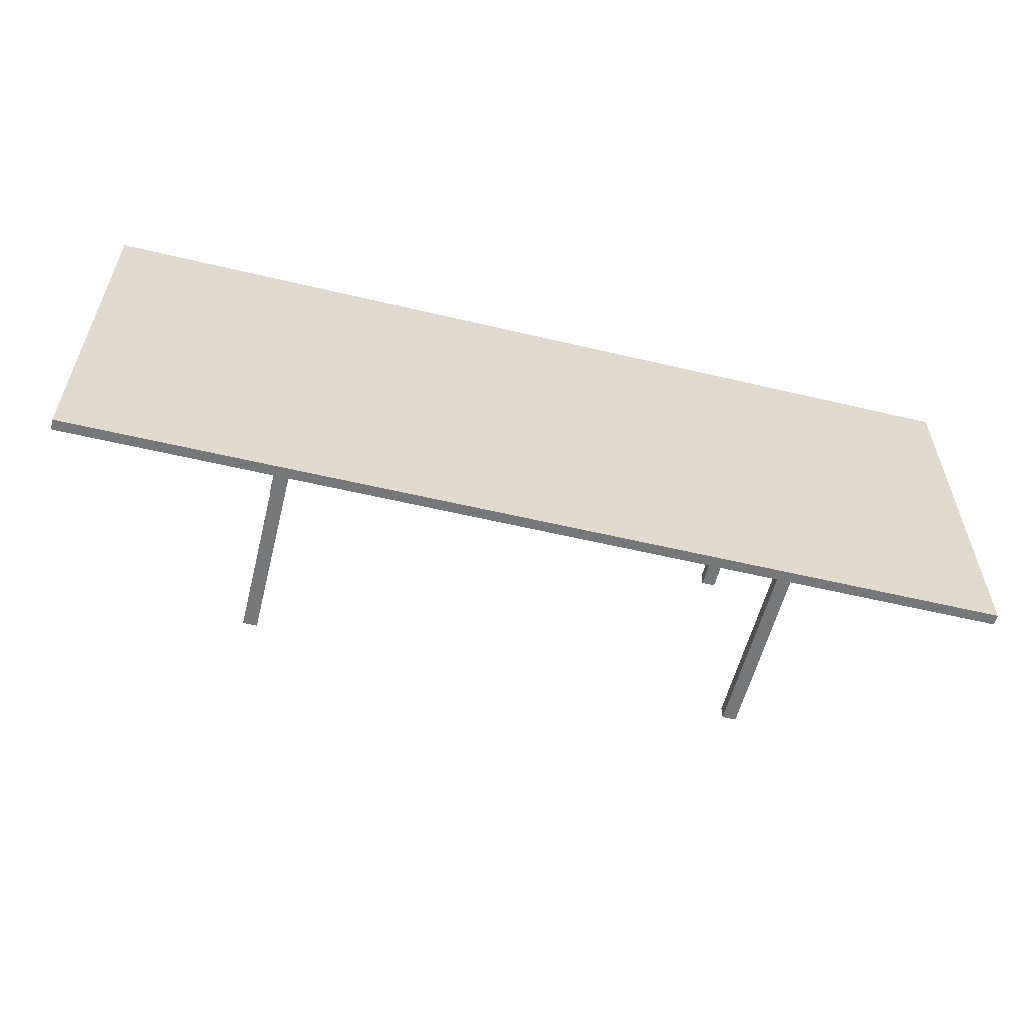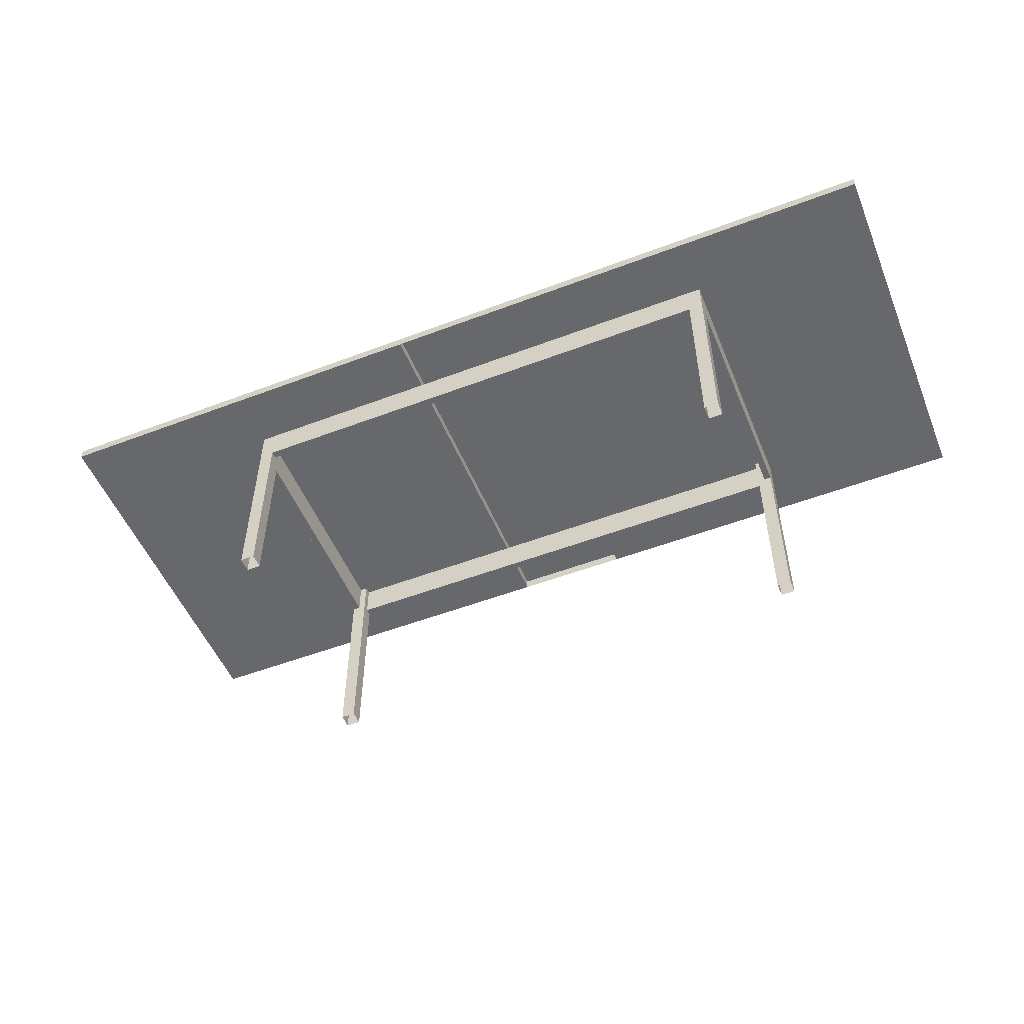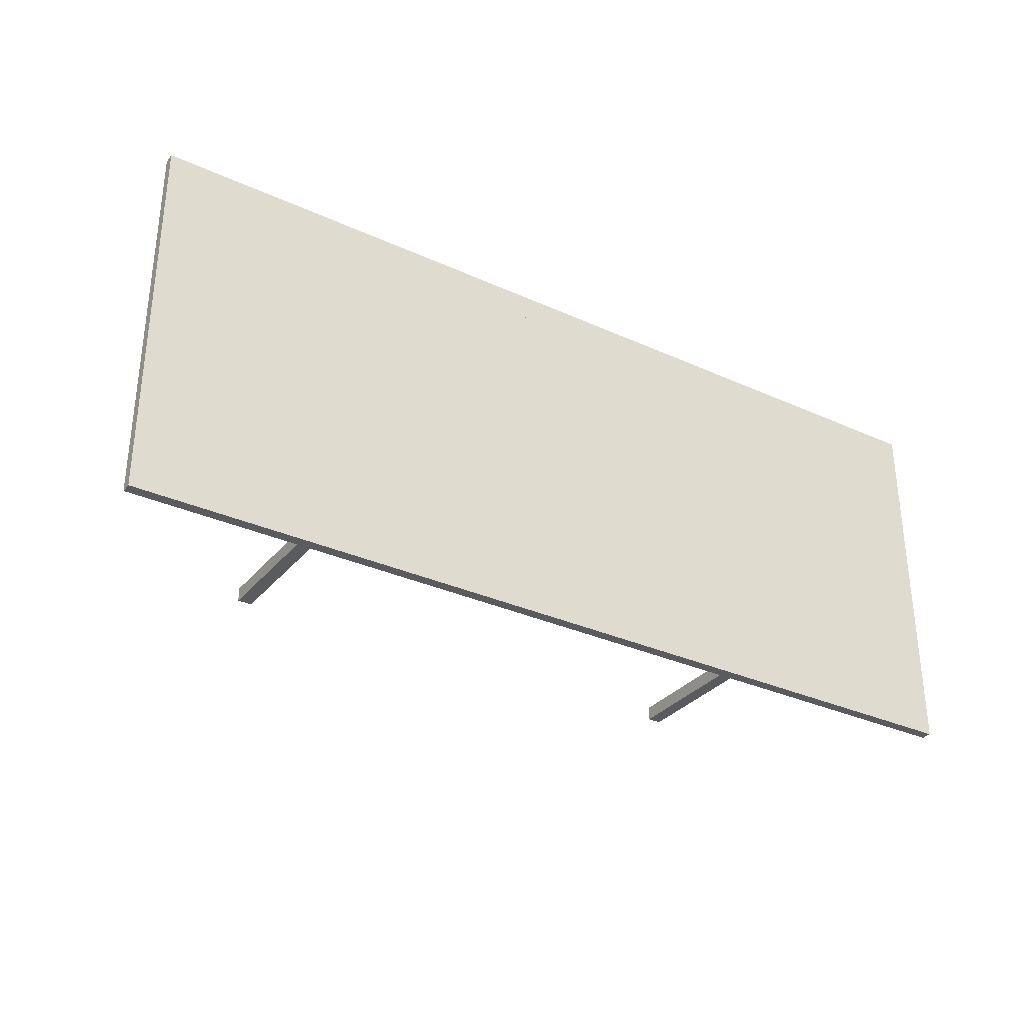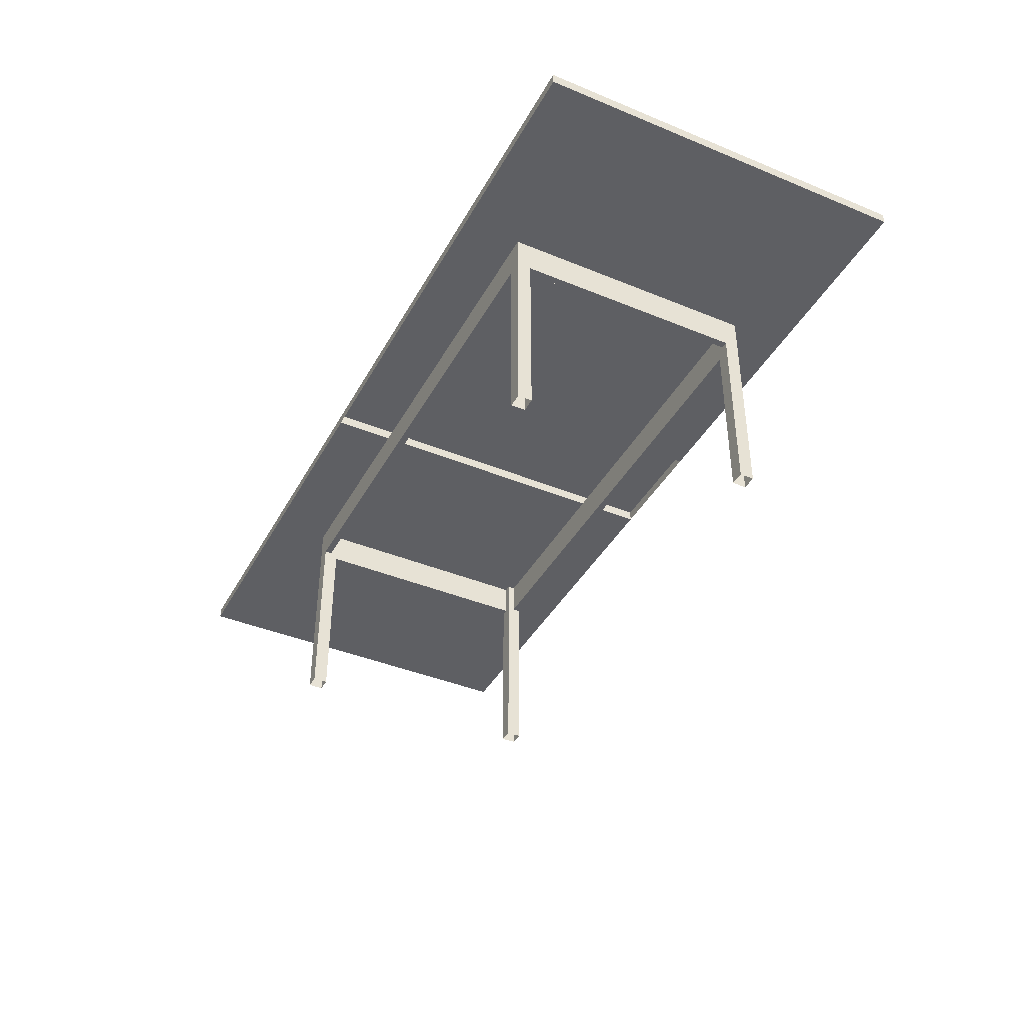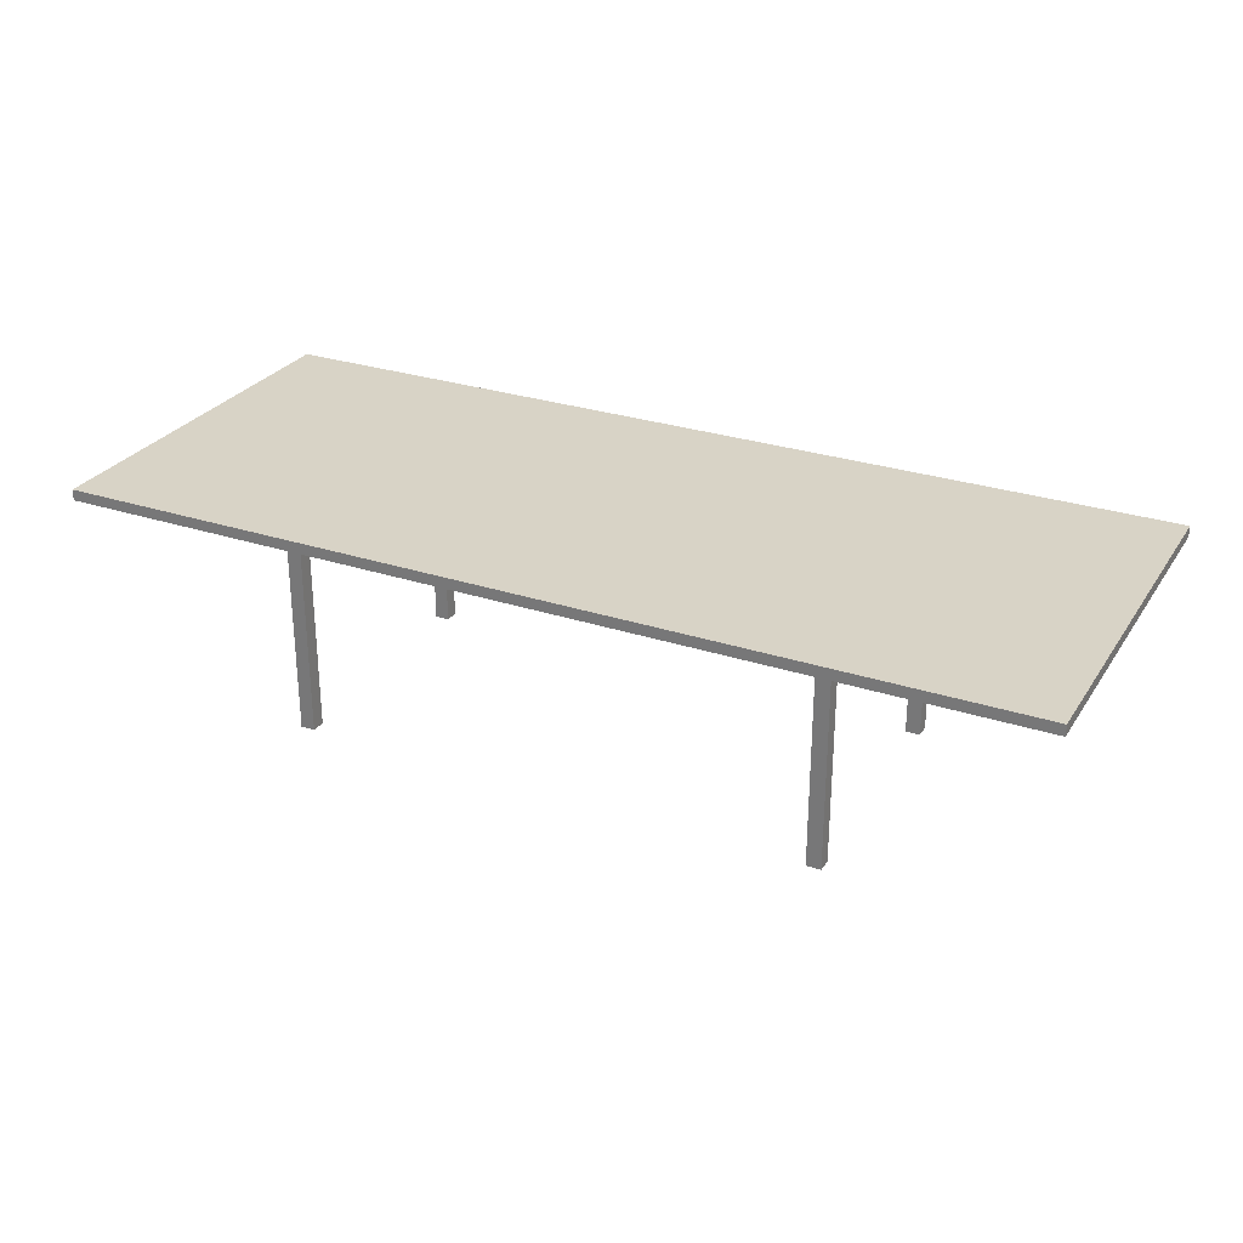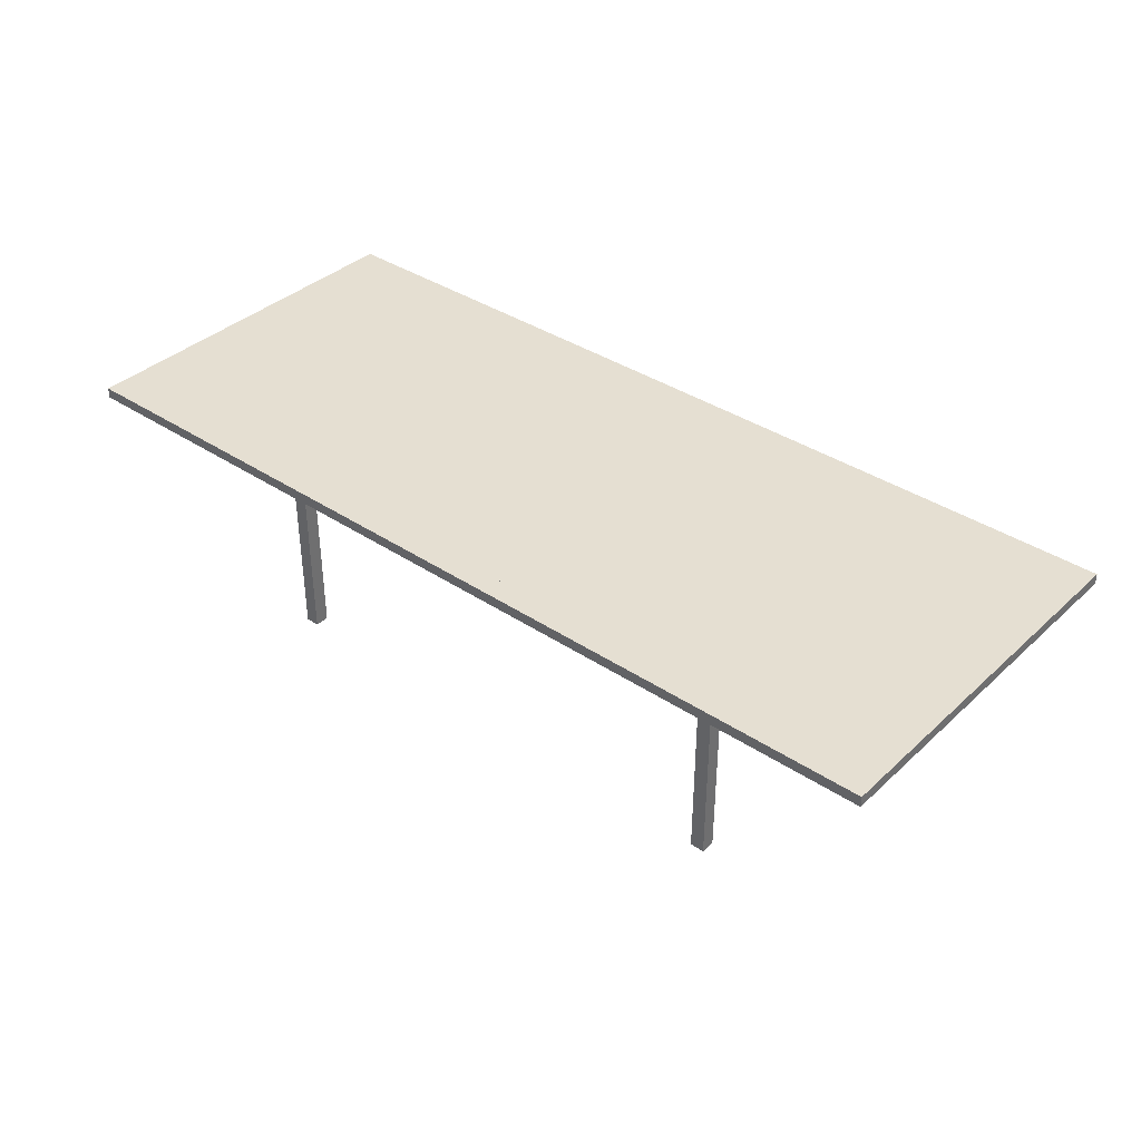
<metadata>
{"format":"obj","ext":"obj","renderer":"f3d","projection":"perspective","resolution":1024,"background":"white","views":[{"elev":-57.1,"azim":166.1,"up":"+Z"},{"elev":-52.5,"azim":-157.8,"up":"+Y"},{"elev":-32.0,"azim":147.5,"up":"+Z"},{"elev":-40.7,"azim":-116.7,"up":"+Y"},{"elev":28.2,"azim":26.6,"up":"+Y"},{"elev":37.4,"azim":-139.5,"up":"+Y"}]}
</metadata>
<code>
v 0.2529 -0.1569 -0.1118
v 0.2529 0.02533 -0.1256
v 0.2529 -0.1569 -0.1256
v 0.2529 0.02533 -0.1187
v 0.2667 -0.1569 -0.1256
v 0.2529 0.05779 -0.1187
v -0.2336 0.02533 -0.1187
v 0.2667 0.05779 -0.1256
v 0.2529 0.05779 -0.1118
v -0.2336 0.02533 -0.1256
v -0.2474 0.05779 -0.1256
v 0.2667 0.02533 -0.1118
v 0.2667 -0.1569 -0.1118
v 0.2598 0.02533 -0.1118
v -0.2336 0.05779 -0.1187
v -0.2336 -0.1569 -0.1256
v 0.2667 0.05779 0.1288
v 0.2598 0.05779 -0.1118
v -0.2336 0.05779 -0.1118
v -0.2336 -0.1569 -0.1118
v 0.2667 0.02533 0.115
v 0.2598 0.02533 0.115
v -0.2474 -0.1569 -0.1256
v 0.2667 -0.1569 0.115
v 0.2598 0.05779 0.115
v -0.2474 -0.1569 -0.1118
v -0.2405 0.02516 -0.1118
v -0.2405 0.05779 -0.1118
v 0.2667 -0.1569 0.1288
v 0.2529 0.05779 0.115
v -0.2405 0.05779 0.115
v -0.2474 0.05779 -0.1118
v -0.2474 0.05779 0.1288
v -0.2336 0.02521 0.1288
v 0.2529 0.05779 0.1219
v 0.2529 0.02521 0.1219
v 0.2529 -0.1569 0.1288
v -0.2474 0.02516 0.115
v -0.2474 0.02516 -0.1118
v -0.2405 0.02516 0.115
v -0.2474 -0.1569 0.1288
v 0.2529 0.02521 0.1288
v -0.2336 0.05779 0.1219
v 0.2529 -0.1569 0.115
v -0.2336 0.05779 0.115
v -0.2336 -0.1569 0.1288
v -0.2336 -0.1569 0.115
v -0.2336 0.02521 0.1219
v -0.2474 -0.1569 0.115
v 0.07352 0.05779 0.1859
v 0.4692 0.05779 -0.1828
v 0.4692 0.05779 0.1859
v 0.07352 0.05779 -0.1828
v 0.4692 0.06819 0.1859
v 0.07352 0.06819 0.1859
v 0.07352 0.06819 -0.1828
v 0.4692 0.06819 -0.1828
v -0.04014 0.06819 0.1859
v -0.4327 0.05779 0.1859
v -0.04014 0.05779 0.1859
v -0.4327 0.05779 -0.1828
v -0.04014 0.06819 -0.1828
v -0.04014 0.05779 -0.1828
v -0.4327 0.06819 -0.1828
v -0.4327 0.06819 0.1859
v -0.2474 0.05775 -0.1118
v -0.2474 0.05775 0.1219
g mesh1_mesh1-geometry
f 1 2 3
f 2 1 4
f 2 5 3
f 4 1 6
f 7 2 4
f 5 2 8
f 6 1 9
f 6 7 4
f 2 7 10
f 8 2 11
f 8 12 5
f 13 5 12
f 12 1 13
f 1 14 9
f 7 6 15
f 7 16 10
f 10 11 2
f 12 8 17
f 1 12 14
f 9 14 18
f 19 7 15
f 16 7 20
f 16 11 10
f 12 17 21
f 12 22 14
f 22 18 14
f 20 7 19
f 11 16 23
f 21 17 24
f 22 12 21
f 18 22 25
f 19 26 20
f 27 19 28
f 26 11 23
f 24 17 29
f 21 24 22
f 22 30 25
f 26 19 27
f 31 27 28
f 11 26 32
f 33 34 17
f 35 30 36
f 17 37 29
f 24 30 22
f 32 38 33
f 39 26 27
f 27 31 40
f 32 26 39
f 41 34 33
f 42 17 34
f 36 43 35
f 30 37 36
f 37 17 42
f 30 24 44
f 45 40 31
f 32 39 38
f 33 38 41
f 27 38 39
f 38 27 40
f 34 41 46
f 34 36 42
f 43 47 45
f 43 36 48
f 37 30 44
f 36 37 42
f 47 40 45
f 41 38 49
f 47 38 40
f 46 48 34
f 36 34 48
f 47 43 48
f 38 47 49
f 47 48 46
g mesh1_mesh1-geometry
f 3 2 1
f 4 1 2
f 3 5 2
f 5 1 3
f 3 1 5
f 6 1 4
f 4 2 7
f 8 2 5
f 1 5 13
f 13 5 1
f 9 1 6
f 4 7 6
f 10 7 2
f 11 2 8
f 5 12 8
f 12 5 13
f 13 1 12
f 9 14 1
f 6 18 9
f 9 18 6
f 15 6 7
f 10 16 7
f 2 11 10
f 8 6 11
f 11 6 8
f 17 8 12
f 14 12 1
f 18 14 9
f 6 8 18
f 18 8 6
f 11 6 15
f 15 6 11
f 15 7 19
f 20 7 16
f 10 11 16
f 17 25 8
f 8 25 17
f 21 17 12
f 14 22 12
f 14 18 22
f 18 8 25
f 25 8 18
f 11 15 28
f 28 15 11
f 19 7 20
f 28 15 19
f 19 15 28
f 26 16 20
f 20 16 26
f 23 16 11
f 25 17 35
f 35 17 25
f 24 17 21
f 21 12 22
f 25 22 18
f 11 28 33
f 33 28 11
f 20 26 19
f 28 19 27
f 16 26 23
f 23 26 16
f 23 11 26
f 35 17 33
f 33 17 35
f 30 25 35
f 35 25 30
f 29 17 24
f 22 24 21
f 25 30 22
f 31 33 28
f 28 33 31
f 11 33 32
f 32 33 11
f 27 19 26
f 28 27 31
f 32 26 11
f 17 34 33
f 35 33 43
f 43 33 35
f 36 30 35
f 29 37 17
f 37 24 29
f 29 24 37
f 22 30 24
f 45 33 31
f 31 33 45
f 33 38 32
f 27 26 39
f 40 31 27
f 39 26 32
f 33 34 41
f 34 17 42
f 43 33 45
f 45 33 43
f 35 43 36
f 36 37 30
f 42 17 37
f 24 37 44
f 44 37 24
f 44 24 30
f 31 40 45
f 38 39 32
f 41 38 33
f 39 38 27
f 40 27 38
f 46 41 34
f 42 36 34
f 45 47 43
f 48 36 43
f 44 30 37
f 42 37 36
f 45 40 47
f 49 38 41
f 40 38 47
f 41 47 46
f 46 47 41
f 34 48 46
f 48 34 36
f 48 43 47
f 49 47 38
f 47 41 49
f 49 41 47
f 46 48 47
g mesh2_mesh2-geometry
f 50 51 52
f 51 50 53
f 51 54 52
f 52 55 50
f 56 51 53
f 54 51 57
f 55 52 54
f 51 56 57
f 56 54 57
f 54 56 55
f 58 59 60
f 61 62 63
f 64 58 62
f 59 58 65
f 59 63 60
f 62 61 64
f 63 59 61
f 58 64 65
f 64 59 65
f 59 64 61
g mesh2_mesh2-geometry
f 52 51 50
f 53 50 51
f 52 54 51
f 50 55 52
f 50 56 53
f 53 51 56
f 57 51 54
f 54 52 55
f 56 50 55
f 50 58 55
f 56 63 53
f 57 56 51
f 57 54 56
f 55 56 54
f 58 56 55
f 58 50 60
f 63 56 62
f 56 58 62
f 60 59 58
f 63 58 60
f 63 62 61
f 58 63 62
f 62 58 64
f 65 58 59
f 60 63 59
f 64 61 62
f 61 59 63
f 65 64 58
f 65 59 64
f 61 64 59
g mesh2_mesh2-geometry
f 53 56 50
f 55 50 56
f 55 58 50
f 53 63 56
f 55 56 58
f 60 50 58
f 62 56 63
f 62 58 56
f 60 58 63
f 62 63 58
g mesh3_mesh3-geometry
l 66 67
l 66 32
l 11 32
l 32 33
l 8 11
l 33 17
g mesh4_mesh4-geometry
l 15 6
l 19 15
l 28 19
l 31 28
l 45 31
l 43 45
l 35 43
l 30 35
l 25 30
l 25 18
g mesh5_mesh5-geometry
l 20 16
l 26 20
l 16 23
l 23 26
g mesh6_mesh6-geometry
l 47 49
g mesh7_mesh7-geometry
l 5 3

</code>
